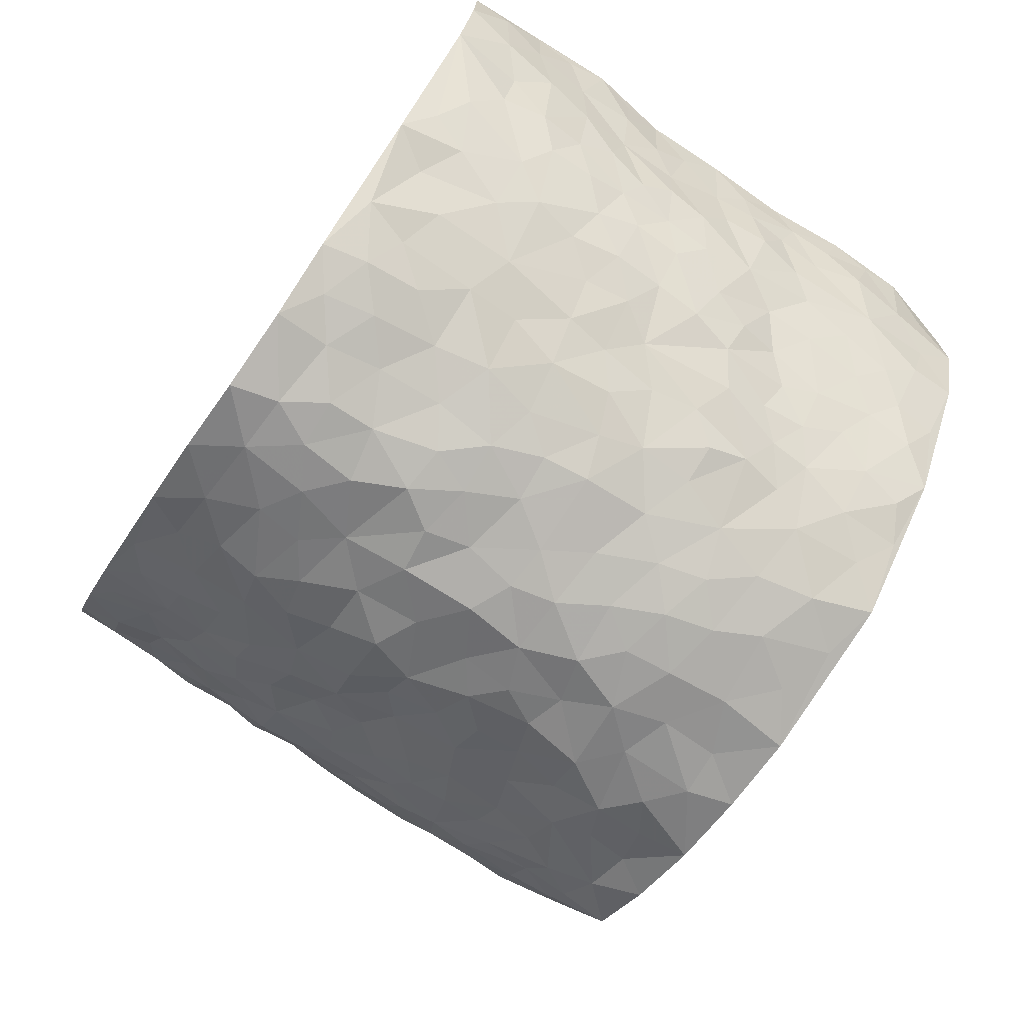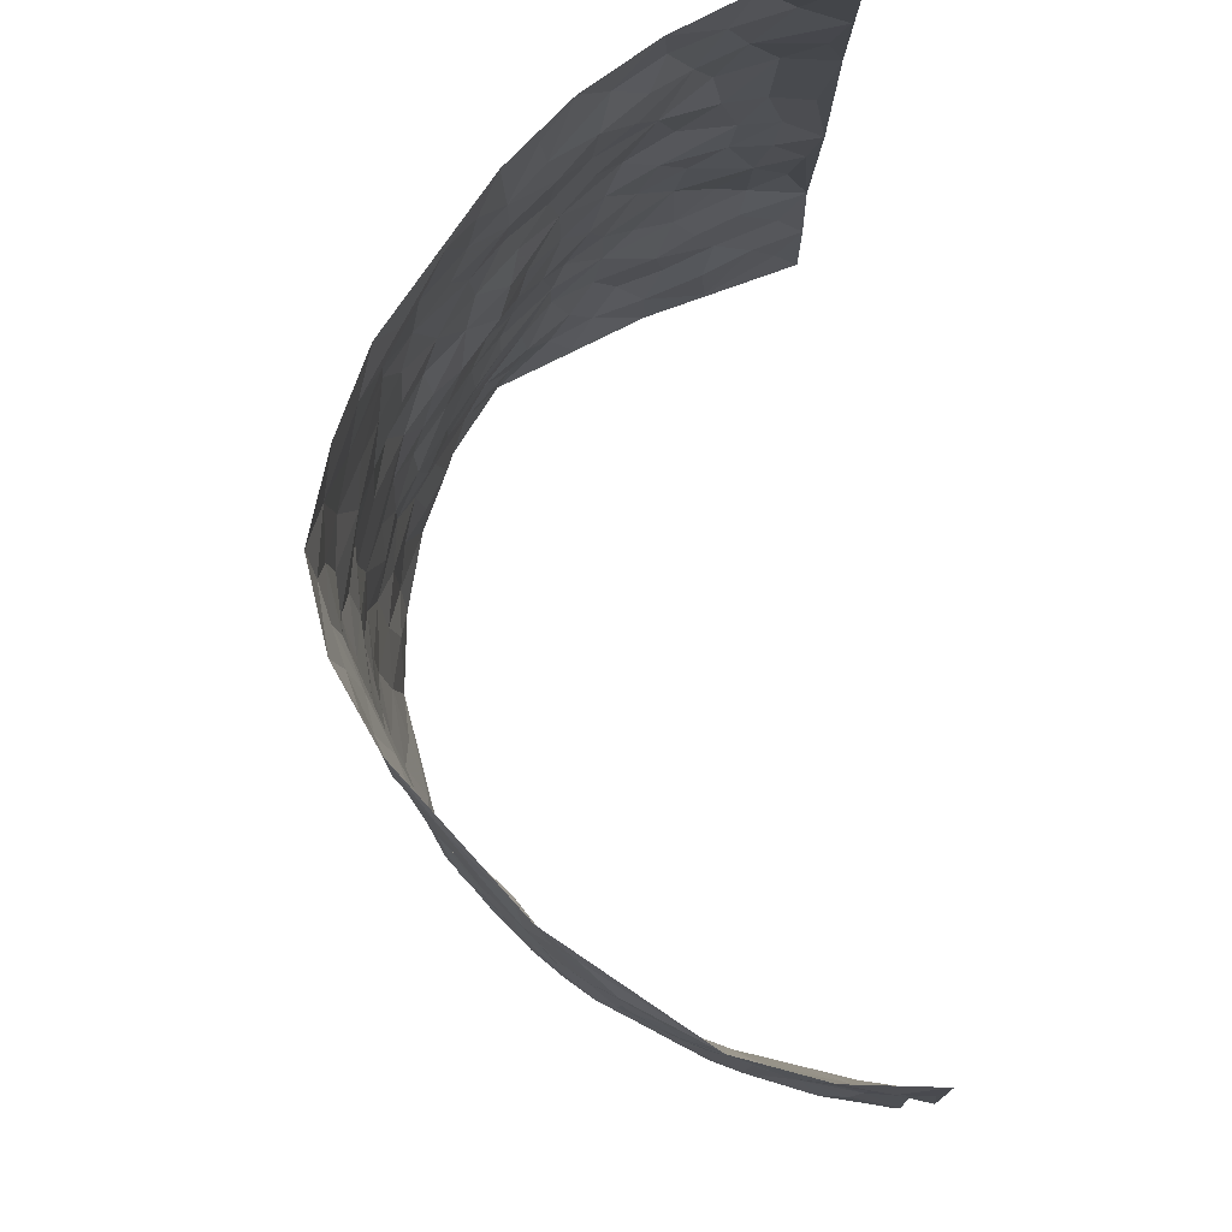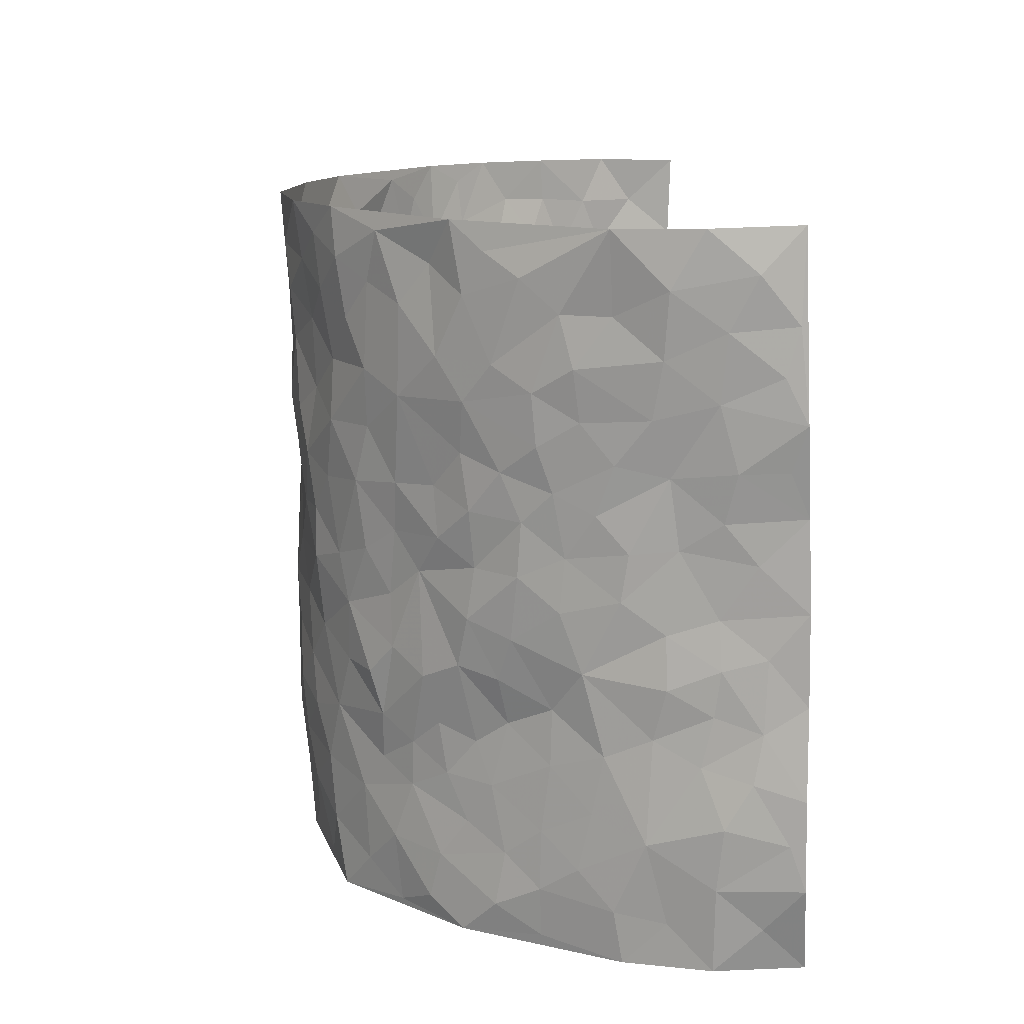
<metadata>
{"format":"obj","ext":"obj","renderer":"f3d","projection":"perspective","resolution":1024,"background":"white","views":[{"elev":-75.3,"azim":-124.6,"up":"+Z"},{"elev":78.8,"azim":-94.1,"up":"+Y"},{"elev":13.5,"azim":-94.7,"up":"+Y"}]}
</metadata>
<code>
v -0.6119 0.0133 0.4194
v -0.6334 1.008 0.3876
v 0.6172 -0.003923 0.3953
v 0.6197 0.9881 0.4096
v -0.5885 0.3982 0.2305
v -0.634 0.5104 0.4074
v -0.6031 0.365 0.291
v 0.001133 0.002218 -0.2342
v -0.6452 0.2601 0.4079
v -0.6238 0.3466 0.3533
v -0.5606 0.005995 0.18
v -0.6444 0.135 0.4104
v -0.5519 0.2965 0.1535
v -0.6026 0.008057 0.2966
v -0.6007 0.2951 0.2755
v -0.4278 0.004505 -0.02742
v -0.6405 0.1971 0.3886
v -0.2785 0.1667 -0.1602
v -0.5764 0.3269 0.2148
v -0.614 0.1272 0.2967
v -0.6195 0.07236 0.36
v -0.5841 0.06956 0.2366
v -0.5351 0.1305 0.1215
v -0.5605 0.07887 0.1674
v -0.6217 0.215 0.3045
v -0.6268 0.2786 0.3407
v -0.5833 0.1825 0.2069
v -0.5439 0.2136 0.1386
v -0.599 0.4955 0.2963
v -0.6334 0.385 0.4095
v -0.5812 0.9994 0.1502
v -0.4511 0.2246 0.01112
v 0.256 0.159 -0.1921
v -0.6474 0.7589 0.395
v -0.338 0.392 -0.1192
v -0.5878 0.7571 0.2058
v -0.5993 0.8351 0.2178
v -0.4905 0.4434 0.03435
v -0.5023 0.6072 0.04677
v -0.4305 0.9975 -0.0419
v -0.6334 0.6963 0.377
v -0.5319 0.5648 0.1018
v -0.3597 0.7526 -0.1088
v -0.4297 0.2816 -0.008105
v -0.3999 0.226 -0.0469
v -0.4251 0.1636 -0.02037
v -0.3967 0.6358 -0.06299
v -0.3324 0.5587 -0.1142
v 0.161 0.4732 -0.2173
v -0.308 0.2208 -0.1332
v -0.2052 0.6092 -0.2052
v -0.3422 0.6281 -0.1128
v -0.2867 0.05749 -0.1541
v -0.5229 0.7119 0.06436
v -0.3555 0.1945 -0.09384
v -0.6064 0.6249 0.2983
v -0.03772 0.3482 -0.2491
v 0.05877 0.3393 -0.2542
v 0.2782 0.451 -0.1583
v -0.09485 0.55 -0.2378
v -0.1639 0.5543 -0.2237
v 0.09124 0.6304 -0.2415
v -0.5068 0.3496 0.08853
v -0.5702 0.5782 0.1808
v -0.638 0.8187 0.3656
v -0.4686 0.1317 0.02842
v -0.3353 0.01311 -0.1089
v -0.5812 0.4713 0.2297
v -0.5027 0.1755 0.07497
v -0.4972 0.02157 0.07617
v -0.241 0.001135 -0.1881
v -0.5029 0.09141 0.07334
v -0.4655 0.05573 0.0152
v -0.3874 0.03864 -0.07143
v -0.3999 0.1053 -0.05673
v -0.6191 0.6925 0.3127
v -0.6392 0.8832 0.3832
v -0.5657 0.5129 0.1712
v -0.002739 0.9951 -0.2672
v -0.585 0.6809 0.2307
v -0.4622 0.3175 0.03297
v -0.4478 0.4613 -0.02162
v 0.006985 0.5706 -0.2444
v -0.04903 0.4823 -0.245
v 0.003798 0.4196 -0.2544
v -0.1243 0.127 -0.2296
v -0.4848 0.671 0.02024
v -0.6159 0.5709 0.343
v -0.5669 0.6948 0.161
v -0.3942 0.2976 -0.05785
v -0.5084 0.2708 0.08633
v -0.4377 0.6886 -0.02915
v -0.1728 0.4833 -0.2242
v -0.2509 0.4345 -0.1787
v -0.5283 0.6511 0.08569
v -0.01102 0.1169 -0.2423
v -0.3701 0.5096 -0.08254
v -0.3193 0.2876 -0.1331
v -0.2322 0.5022 -0.1907
v -0.1767 0.3806 -0.2136
v -0.6302 0.6355 0.4036
v -0.5534 0.6261 0.139
v -0.5849 0.5855 0.2441
v -0.3355 0.1105 -0.1189
v -0.4497 0.5333 -0.01147
v -0.5429 0.4093 0.1244
v -0.1289 0.3234 -0.232
v -0.148 0.2487 -0.2273
v -0.4514 0.6117 -0.01893
v 0.1038 0.7285 -0.2267
v -0.003318 0.2144 -0.2529
v -0.07345 0.2726 -0.2496
v 0.005257 0.2882 -0.2533
v -0.387 0.3632 -0.07916
v -0.1931 0.1833 -0.2092
v -0.5311 0.4902 0.09517
v -0.4705 0.382 0.01883
v -0.431 0.3915 -0.03323
v -0.2884 0.5226 -0.1536
v -0.2479 0.3491 -0.1791
v -0.3238 0.4657 -0.1208
v -0.2189 0.2702 -0.1947
v -0.08969 0.4109 -0.2362
v -0.501 0.5326 0.04196
v -0.09251 0.1971 -0.242
v -0.2105 0.09283 -0.2019
v -0.3583 0.2583 -0.09225
v -0.6214 0.4467 0.3575
v -0.6067 0.4284 0.2988
v 0.09368 0.4224 -0.2466
v 0.2071 0.2389 -0.2137
v 0.08411 0.5166 -0.25
v 0.02035 0.4876 -0.251
v 0.1646 0.3926 -0.2244
v 0.5966 0.4922 0.214
v 0.2143 0.4336 -0.2028
v 0.253 0.3138 -0.1761
v 0.1562 0.5672 -0.2196
v 0.1164 0.9977 -0.2308
v -0.2788 0.6182 -0.1661
v 0.3729 0.879 -0.07042
v 0.4217 0.9968 -0.02502
v -0.2051 0.779 -0.1946
v -0.05996 0.8613 -0.2549
v -0.305 0.3473 -0.1509
v -0.4071 0.5653 -0.05827
v -0.07334 0.05234 -0.2276
v -0.1555 0.02182 -0.2067
v 0.1229 0.002934 -0.2227
v 0.0124 0.8576 -0.2578
v -0.01773 0.698 -0.2574
v 0.3909 0.1995 -0.09988
v 0.3161 0.2906 -0.1351
v 0.4976 0.525 0.04013
v 0.4501 0.5457 -0.007454
v 0.4211 0.1389 -0.08286
v 0.4612 0.2291 -0.02482
v 0.3768 0.3626 -0.0936
v 0.02234 0.6397 -0.2516
v -0.05927 0.6258 -0.2471
v -0.1422 0.727 -0.2188
v -0.08687 0.691 -0.2447
v -0.06117 0.7887 -0.2486
v -0.1361 0.6311 -0.2342
v 0.01982 0.7727 -0.2544
v 0.2292 0.9978 -0.1794
v -0.02076 0.9236 -0.2618
v -0.2571 0.8447 -0.1765
v -0.1952 0.8775 -0.2108
v -0.2984 0.78 -0.1524
v -0.237 0.9966 -0.194
v -0.2228 0.6948 -0.1992
v -0.2983 0.6992 -0.1494
v -0.1365 0.8272 -0.2232
v -0.1254 0.9944 -0.2472
v 0.2092 0.7453 -0.1953
v 0.1674 0.6664 -0.211
v 0.3074 0.594 -0.1466
v 0.2489 0.5227 -0.1802
v 0.2512 0.6648 -0.1719
v 0.3778 0.7434 -0.07644
v 0.3263 0.682 -0.1221
v 0.2709 0.7326 -0.1659
v 0.0664 0.9272 -0.2497
v 0.07705 0.8215 -0.2449
v 0.1405 0.857 -0.2241
v 0.2356 0.873 -0.1788
v 0.3005 0.7934 -0.1456
v 0.2259 0.5954 -0.1984
v -0.6236 0.8738 0.2951
v -0.5542 0.8186 0.1084
v -0.6143 0.781 0.2884
v -0.621 1.003 0.2654
v -0.6359 0.9474 0.3312
v -0.6098 0.9246 0.2223
v -0.5698 0.8877 0.1564
v -0.5109 0.9301 0.04273
v -0.541 0.8873 0.09137
v -0.5502 0.7484 0.1178
v -0.4834 0.8144 0.008421
v -0.5213 0.7825 0.05802
v -0.447 0.9004 -0.02632
v -0.3579 0.8775 -0.1062
v -0.4684 0.96 -0.0003692
v -0.4166 0.8151 -0.06026
v -0.3903 0.9354 -0.0662
v -0.3199 0.9719 -0.1352
v -0.4509 0.7603 -0.02697
v -0.2984 0.9003 -0.1469
v -0.2512 0.9285 -0.1891
v 0.1506 0.7841 -0.2169
v 0.2443 0.8041 -0.1841
v 0.178 0.9327 -0.2046
v 0.353 0.8117 -0.096
v 0.3093 0.881 -0.1315
v 0.336 0.9814 -0.09271
v 0.2631 0.9369 -0.1508
v 0.3835 0.9466 -0.05522
v 0.3396 0.4925 -0.1016
v 0.2992 0.5286 -0.1388
v 0.4138 0.6029 -0.02844
v 0.3847 0.6632 -0.07209
v 0.3639 0.5866 -0.08948
v 0.3333 0.1924 -0.1391
v 0.4304 0.3356 -0.052
v 0.397 0.5211 -0.04635
v 0.3197 0.3884 -0.1303
v -0.1241 0.9114 -0.2364
v -0.1812 0.955 -0.2191
v 0.3091 0.1355 -0.1615
v 0.5034 0.01577 0.04491
v 0.1962 0.3335 -0.2089
v 0.2597 0.3849 -0.1776
v 0.503 0.2482 0.02102
v 0.5698 0.9929 0.1729
v 0.64 0.2438 0.3947
v 0.4196 0.8105 -0.02154
v 0.5681 0.4843 0.1452
v 0.4239 0.7458 -0.03089
v 0.6271 0.4916 0.4
v 0.5475 0.2921 0.0963
v 0.442 0.4673 -0.02203
v 0.5884 0.3066 0.1989
v 0.4815 0.4151 0.01221
v 0.4538 0.006414 -0.06859
v 0.09115 0.2515 -0.246
v 0.4566 0.08072 -0.04884
v 0.1317 0.3184 -0.2274
v 0.379 0.2683 -0.09313
v 0.6082 0.2604 0.2941
v 0.528 0.4601 0.07895
v 0.4967 0.08396 0.01284
v 0.4016 0.4265 -0.06802
v 0.5163 0.3713 0.04347
v 0.2716 0.2334 -0.1676
v 0.4273 0.2729 -0.05364
v 0.2567 0.08052 -0.1815
v 0.3546 0.006574 -0.1431
v 0.2423 0.003706 -0.1928
v 0.2005 0.1156 -0.2129
v 0.06819 0.1695 -0.2392
v 0.1448 0.19 -0.2262
v 0.5144 0.1478 0.04579
v 0.5929 0.4186 0.1979
v 0.5664 0.2183 0.1733
v 0.5288 0.08008 0.079
v 0.5471 0.3826 0.09846
v 0.5704 0.336 0.1413
v 0.6227 0.3201 0.3035
v 0.5756 0.564 0.1737
v 0.5537 0.1436 0.1162
v 0.573 0.1468 0.1861
v 0.6129 0.362 0.2586
v 0.6339 0.343 0.3603
v 0.613 0.4317 0.3067
v 0.5003 0.3132 0.02249
v 0.5749 0.1034 0.2444
v 0.3172 0.06641 -0.1482
v 0.3907 0.07331 -0.1173
v 0.07116 0.07828 -0.2285
v 0.1435 0.07274 -0.2257
v 0.63 0.7406 0.4037
v 0.5526 0.0777 0.157
v 0.5396 0.2145 0.0828
v 0.6295 0.4172 0.3805
v 0.6167 0.5016 0.3288
v 0.5868 0.2467 0.2313
v 0.4658 0.1503 -0.01832
v 0.5495 -0.0002163 0.1591
v 0.4428 0.3943 -0.033
v 0.6126 0.05882 0.3572
v 0.626 0.1199 0.3959
v 0.5942 0.1764 0.261
v 0.6025 0.1203 0.3185
v 0.5765 0.005908 0.251
v 0.6238 0.1825 0.3547
v 0.5424 0.554 0.1011
v 0.5582 0.6307 0.1244
v 0.4908 0.6343 0.03964
v 0.6066 0.685 0.2529
v 0.5135 0.7688 0.08339
v 0.63 0.6164 0.3803
v 0.5923 0.6374 0.1939
v 0.6143 0.5885 0.2785
v 0.5686 0.739 0.1697
v 0.6095 0.5243 0.2686
v 0.6239 0.5663 0.3388
v 0.6247 0.6519 0.3159
v 0.5207 0.6899 0.08759
v 0.4765 0.7224 0.02718
v 0.4379 0.6733 -0.01444
v 0.6159 0.8451 0.2815
v 0.5529 0.8664 0.1563
v 0.6073 0.7703 0.2393
v 0.6267 0.7703 0.3231
v 0.5912 0.838 0.2126
v 0.625 0.8644 0.4037
v 0.5428 0.7979 0.1401
v 0.6272 0.8024 0.381
v 0.5762 0.9259 0.1776
v 0.619 0.991 0.2858
v 0.5046 0.9951 0.06745
v 0.6051 0.919 0.2516
v 0.6257 0.9196 0.336
v 0.533 0.9302 0.1089
v 0.4628 0.8991 0.02925
v 0.421 0.8797 -0.0212
v 0.4619 0.9674 0.02192
v 0.4695 0.8193 0.03976
v 0.5098 0.8573 0.09337
f 29 6 128
f 12 21 20
f 26 10 9
f 55 45 46
f 27 19 15
f 26 9 17
f 101 6 88
f 12 1 21
f 7 15 19
f 125 86 96
f 84 123 85
f 129 29 128
f 25 27 15
f 12 20 17
f 73 75 66
f 22 14 11
f 26 17 25
f 9 12 17
f 25 15 26
f 5 129 7
f 52 146 48
f 55 18 50
f 7 19 5
f 20 27 25
f 124 82 105
f 41 76 34
f 20 14 22
f 14 20 21
f 14 21 1
f 24 22 11
f 24 27 22
f 72 66 69
f 69 32 91
f 70 24 11
f 24 23 27
f 17 20 25
f 27 20 22
f 10 15 7
f 10 26 15
f 23 28 27
f 27 13 19
f 28 23 69
f 13 27 28
f 119 121 94
f 10 7 129
f 6 30 128
f 9 10 30
f 36 192 80
f 80 102 89
f 118 81 44
f 64 103 78
f 115 126 86
f 45 32 46
f 91 63 13
f 129 68 29
f 95 87 54
f 95 54 199
f 202 40 204
f 82 97 105
f 29 88 6
f 18 55 104
f 148 126 71
f 38 82 124
f 50 18 122
f 117 82 38
f 5 19 106
f 82 117 118
f 80 64 102
f 127 45 55
f 194 77 190
f 98 35 114
f 39 124 105
f 127 50 98
f 106 19 13
f 66 75 46
f 39 95 42
f 63 117 38
f 95 89 102
f 101 56 76
f 51 140 99
f 18 53 126
f 62 83 132
f 45 127 90
f 112 113 57
f 103 29 68
f 130 85 58
f 109 39 105
f 35 94 121
f 113 246 58
f 151 165 163
f 120 100 94
f 114 127 98
f 192 190 65
f 95 39 87
f 36 191 37
f 67 104 74
f 56 101 88
f 13 63 106
f 192 34 76
f 268 241 243
f 108 115 125
f 93 84 60
f 133 84 85
f 156 288 157
f 101 76 41
f 80 103 64
f 105 97 146
f 99 61 51
f 92 109 47
f 125 96 111
f 158 227 153
f 75 104 55
f 69 66 32
f 81 91 32
f 106 78 68
f 42 64 78
f 77 34 65
f 24 70 72
f 75 73 16
f 16 71 67
f 2 34 77
f 13 28 91
f 103 56 88
f 56 80 76
f 72 69 23
f 11 16 70
f 16 73 70
f 16 67 74
f 115 18 126
f 24 72 23
f 73 72 70
f 16 74 75
f 72 73 66
f 32 45 44
f 84 83 60
f 66 46 32
f 78 106 116
f 117 63 81
f 67 53 104
f 103 68 78
f 69 91 28
f 36 80 89
f 106 38 116
f 106 68 5
f 81 118 117
f 62 132 138
f 32 44 81
f 53 67 71
f 57 58 85
f 123 100 107
f 93 60 61
f 33 230 224
f 8 96 147
f 132 133 130
f 140 48 119
f 93 100 123
f 122 98 50
f 164 60 160
f 53 71 126
f 125 112 108
f 193 194 195
f 75 55 46
f 63 91 81
f 56 103 80
f 196 198 31
f 18 104 53
f 121 48 97
f 38 106 63
f 118 97 82
f 97 35 121
f 51 172 140
f 130 134 49
f 87 39 109
f 288 252 263
f 97 114 35
f 47 43 92
f 57 113 58
f 248 130 58
f 34 101 41
f 114 90 127
f 116 124 42
f 145 94 35
f 118 114 97
f 167 79 175
f 98 145 35
f 85 123 57
f 43 47 52
f 199 36 89
f 42 78 116
f 159 83 62
f 88 29 103
f 74 104 75
f 118 44 90
f 173 140 172
f 42 95 102
f 190 192 37
f 65 190 77
f 89 95 199
f 125 111 112
f 92 87 109
f 18 115 122
f 177 180 176
f 112 57 107
f 109 105 146
f 93 94 100
f 285 286 275
f 96 86 147
f 137 232 131
f 57 123 107
f 87 92 208
f 49 134 136
f 132 130 49
f 161 164 162
f 50 127 55
f 122 108 107
f 122 107 100
f 48 140 52
f 118 90 114
f 99 119 94
f 123 84 93
f 36 37 192
f 48 121 119
f 120 122 100
f 39 42 124
f 38 124 116
f 248 58 246
f 44 45 90
f 98 122 120
f 146 52 47
f 94 93 99
f 168 209 170
f 212 183 188
f 202 197 200
f 42 102 64
f 107 108 112
f 99 93 61
f 8 280 96
f 112 111 113
f 125 115 86
f 115 108 122
f 128 30 10
f 5 68 129
f 10 129 128
f 132 49 138
f 83 84 133
f 130 133 85
f 83 133 132
f 248 134 130
f 156 152 224
f 151 110 165
f 212 186 211
f 153 224 249
f 254 251 244
f 246 261 262
f 225 158 249
f 49 136 179
f 185 184 150
f 214 188 181
f 181 188 182
f 161 163 174
f 143 170 172
f 110 211 185
f 184 79 167
f 174 228 169
f 62 110 159
f 163 150 144
f 210 169 229
f 170 143 168
f 176 211 110
f 98 120 145
f 94 145 120
f 48 146 97
f 109 146 47
f 148 86 126
f 147 86 148
f 71 8 148
f 8 147 148
f 244 276 254
f 232 136 134
f 174 143 161
f 60 83 160
f 163 162 151
f 159 160 83
f 261 281 262
f 259 281 149
f 219 220 59
f 246 113 111
f 33 255 131
f 157 256 152
f 137 255 153
f 230 278 279
f 262 260 33
f 154 155 242
f 131 255 137
f 248 131 232
f 281 280 149
f 259 258 278
f 220 179 59
f 159 151 160
f 162 160 151
f 164 61 60
f 228 174 144
f 144 174 163
f 159 110 151
f 161 172 164
f 186 184 185
f 161 162 163
f 61 164 51
f 160 162 164
f 187 217 213
f 150 163 165
f 205 202 200
f 79 184 139
f 170 43 173
f 174 169 143
f 161 143 172
f 167 144 150
f 176 180 183
f 172 170 173
f 223 226 221
f 185 150 165
f 99 140 119
f 207 206 203
f 172 51 164
f 43 52 173
f 173 52 140
f 167 175 228
f 228 229 169
f 210 168 169
f 177 110 62
f 189 138 179
f 62 138 177
f 136 232 233
f 181 182 222
f 150 184 167
f 178 180 189
f 49 179 138
f 177 138 189
f 180 178 182
f 178 179 220
f 307 308 304
f 222 223 221
f 215 187 188
f 176 183 212
f 187 213 186
f 214 215 188
f 185 211 186
f 237 181 239
f 182 188 183
f 110 185 165
f 216 215 141
f 211 176 212
f 182 183 180
f 176 110 177
f 213 184 186
f 178 189 179
f 177 189 180
f 195 190 37
f 197 198 200
f 195 194 190
f 34 192 65
f 80 192 76
f 37 196 195
f 194 2 77
f 193 2 194
f 196 37 191
f 31 193 195
f 198 196 191
f 31 195 196
f 199 201 191
f 197 204 31
f 198 191 201
f 31 198 197
f 201 199 54
f 36 199 191
f 54 208 201
f 208 43 205
f 208 54 87
f 198 201 200
f 206 205 203
f 43 170 203
f 210 207 209
f 40 202 206
f 31 204 40
f 197 202 204
f 208 205 200
f 43 203 205
f 205 206 202
f 203 209 207
f 171 40 207
f 40 206 207
f 208 200 201
f 43 208 92
f 170 209 203
f 168 143 169
f 207 210 171
f 168 210 209
f 188 187 212
f 212 187 186
f 166 139 213
f 184 213 139
f 237 214 181
f 215 214 141
f 216 141 218
f 213 217 166
f 142 166 216
f 217 216 166
f 187 215 217
f 216 217 215
f 237 141 214
f 142 216 218
f 223 222 182
f 179 136 59
f 223 220 219
f 267 238 251
f 237 327 141
f 223 182 178
f 158 290 253
f 220 223 178
f 59 233 227
f 233 59 136
f 248 246 131
f 153 249 158
f 251 254 267
f 223 219 226
f 111 261 246
f 297 251 238
f 276 256 157
f 167 228 144
f 229 228 175
f 175 171 229
f 229 171 210
f 260 257 33
f 265 271 272
f 266 289 283
f 269 243 250
f 249 224 152
f 266 283 271
f 227 233 137
f 253 227 158
f 325 313 320
f 135 264 275
f 310 329 239
f 270 298 297
f 249 256 225
f 275 273 269
f 311 222 221
f 155 154 299
f 234 276 157
f 310 311 299
f 222 239 181
f 221 226 155
f 266 263 252
f 242 290 244
f 264 273 275
f 273 264 243
f 242 244 154
f 276 290 225
f 288 234 157
f 240 282 302
f 275 286 306
f 225 290 158
f 234 263 284
f 241 254 276
f 233 232 137
f 137 153 227
f 264 135 238
f 244 251 154
f 260 259 257
f 227 253 219
f 33 224 255
f 154 297 299
f 240 302 307
f 297 154 251
f 264 268 243
f 253 226 219
f 271 284 263
f 277 294 293
f 290 242 253
f 241 234 284
f 59 227 219
f 242 155 226
f 252 245 231
f 157 152 156
f 257 230 33
f 152 256 249
f 278 230 257
f 262 33 131
f 224 153 255
f 259 278 257
f 134 248 232
f 230 279 224
f 96 261 111
f 261 96 280
f 280 281 261
f 246 262 131
f 252 247 245
f 268 267 241
f 283 277 272
f 288 247 252
f 275 274 285
f 295 291 294
f 267 268 264
f 263 234 288
f 309 310 299
f 290 276 244
f 283 272 271
f 267 254 241
f 265 243 241
f 236 240 285
f 297 238 270
f 303 305 298
f 241 276 234
f 221 155 299
f 272 277 293
f 250 243 287
f 286 285 240
f 284 271 265
f 271 263 266
f 295 3 291
f 225 256 276
f 241 284 265
f 289 266 231
f 3 292 291
f 321 235 323
f 293 294 296
f 279 278 258
f 245 279 258
f 279 156 224
f 260 281 259
f 280 8 149
f 262 281 260
f 231 266 252
f 267 264 238
f 306 304 270
f 283 289 295
f 243 269 273
f 236 269 250
f 294 292 296
f 274 236 285
f 269 274 275
f 250 287 293
f 245 289 231
f 236 274 269
f 156 279 247
f 242 226 253
f 247 279 245
f 243 265 287
f 288 156 247
f 265 272 293
f 296 292 236
f 293 287 265
f 295 294 277
f 277 283 295
f 236 250 296
f 289 3 295
f 292 294 291
f 293 296 250
f 300 304 308
f 325 320 235
f 329 330 326
f 270 304 303
f 270 303 298
f 309 305 301
f 135 306 270
f 299 297 298
f 298 309 299
f 238 135 270
f 300 314 305
f 303 300 305
f 304 306 307
f 300 303 304
f 282 319 315
f 322 325 235
f 275 306 135
f 307 306 286
f 240 307 286
f 308 307 302
f 302 282 308
f 308 282 315
f 305 309 298
f 310 309 301
f 310 301 329
f 310 239 311
f 222 311 239
f 299 311 221
f 319 312 315
f 312 323 316
f 301 305 318
f 305 314 316
f 300 308 315
f 316 314 312
f 312 314 315
f 315 314 300
f 323 312 324
f 316 313 318
f 282 4 317
f 330 313 325
f 4 321 324
f 235 320 323
f 282 317 319
f 312 319 317
f 326 325 322
f 316 320 313
f 316 318 305
f 142 218 327
f 327 218 141
f 316 323 320
f 324 312 317
f 4 324 317
f 321 323 324
f 318 313 330
f 328 326 322
f 326 327 329
f 329 327 237
f 326 328 327
f 322 142 328
f 327 328 142
f 329 237 239
f 301 318 330
f 326 330 325
f 330 329 301

</code>
